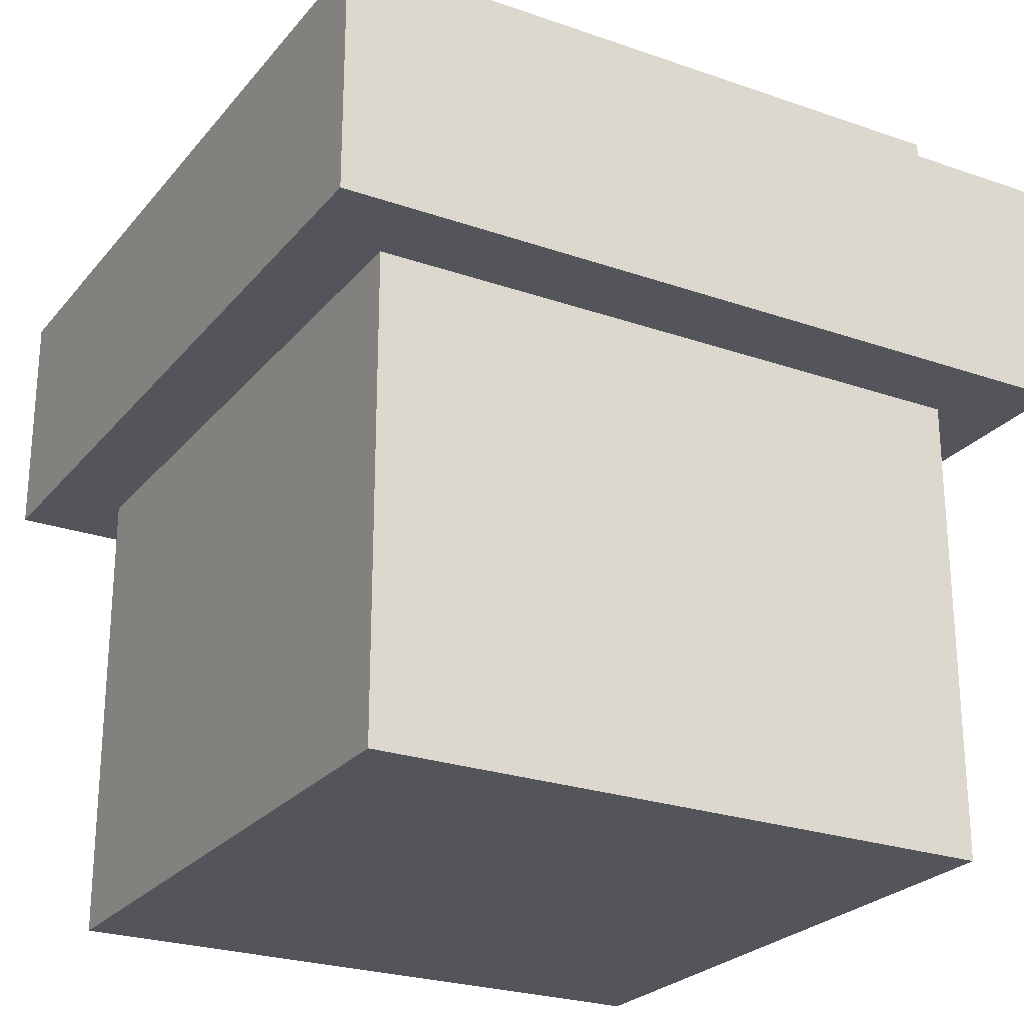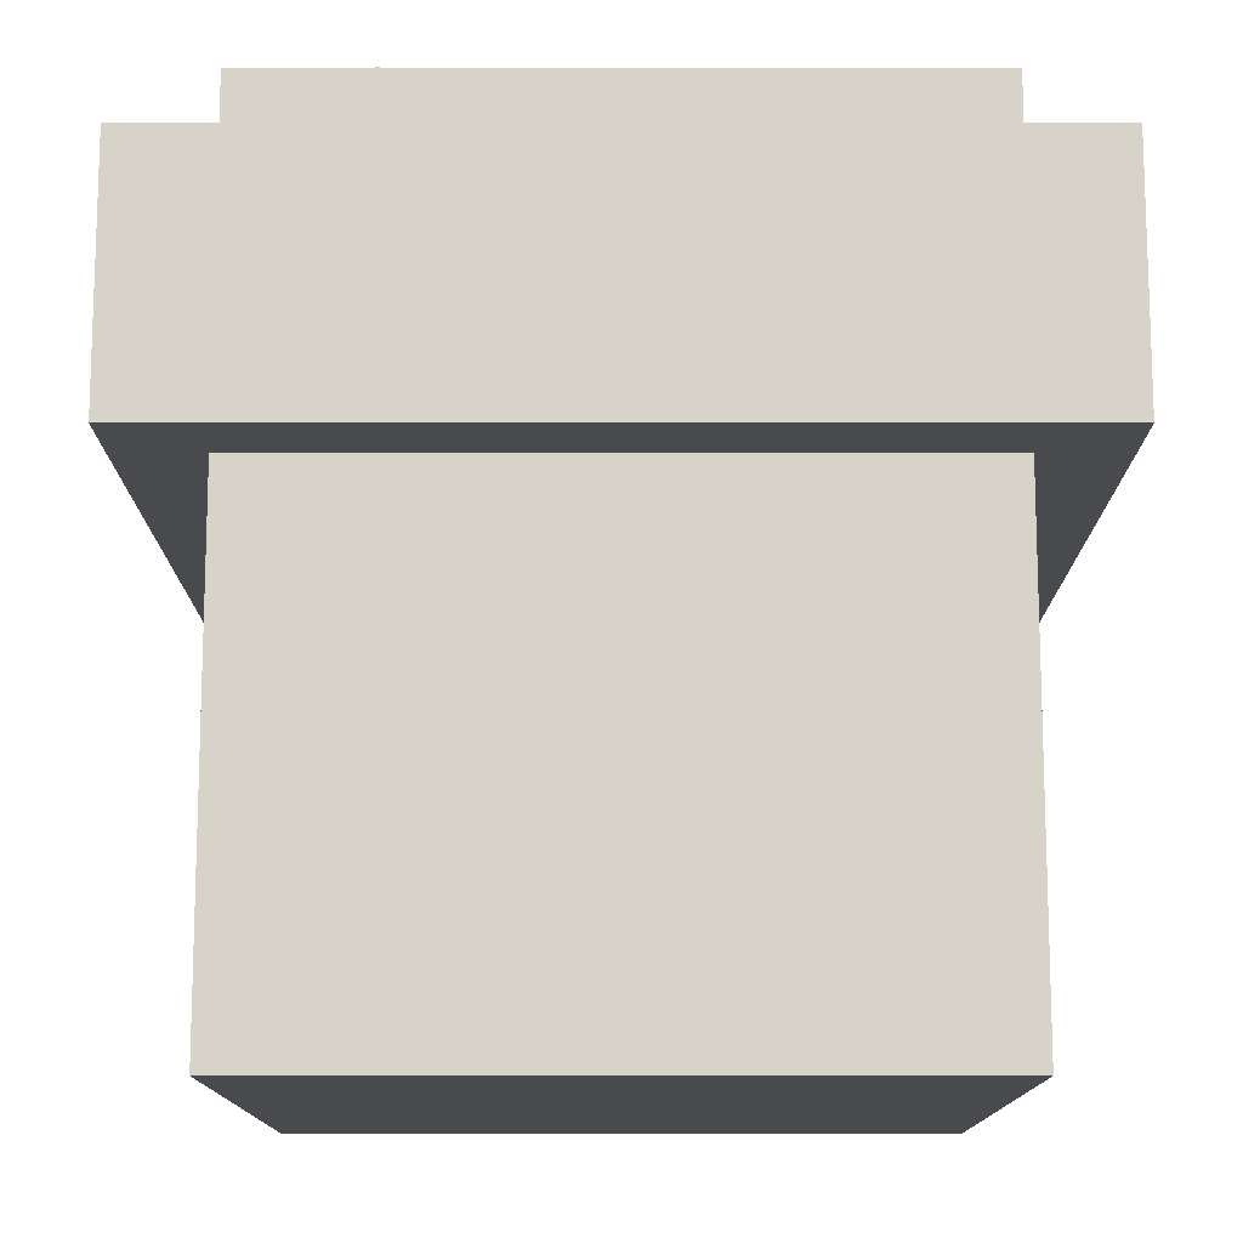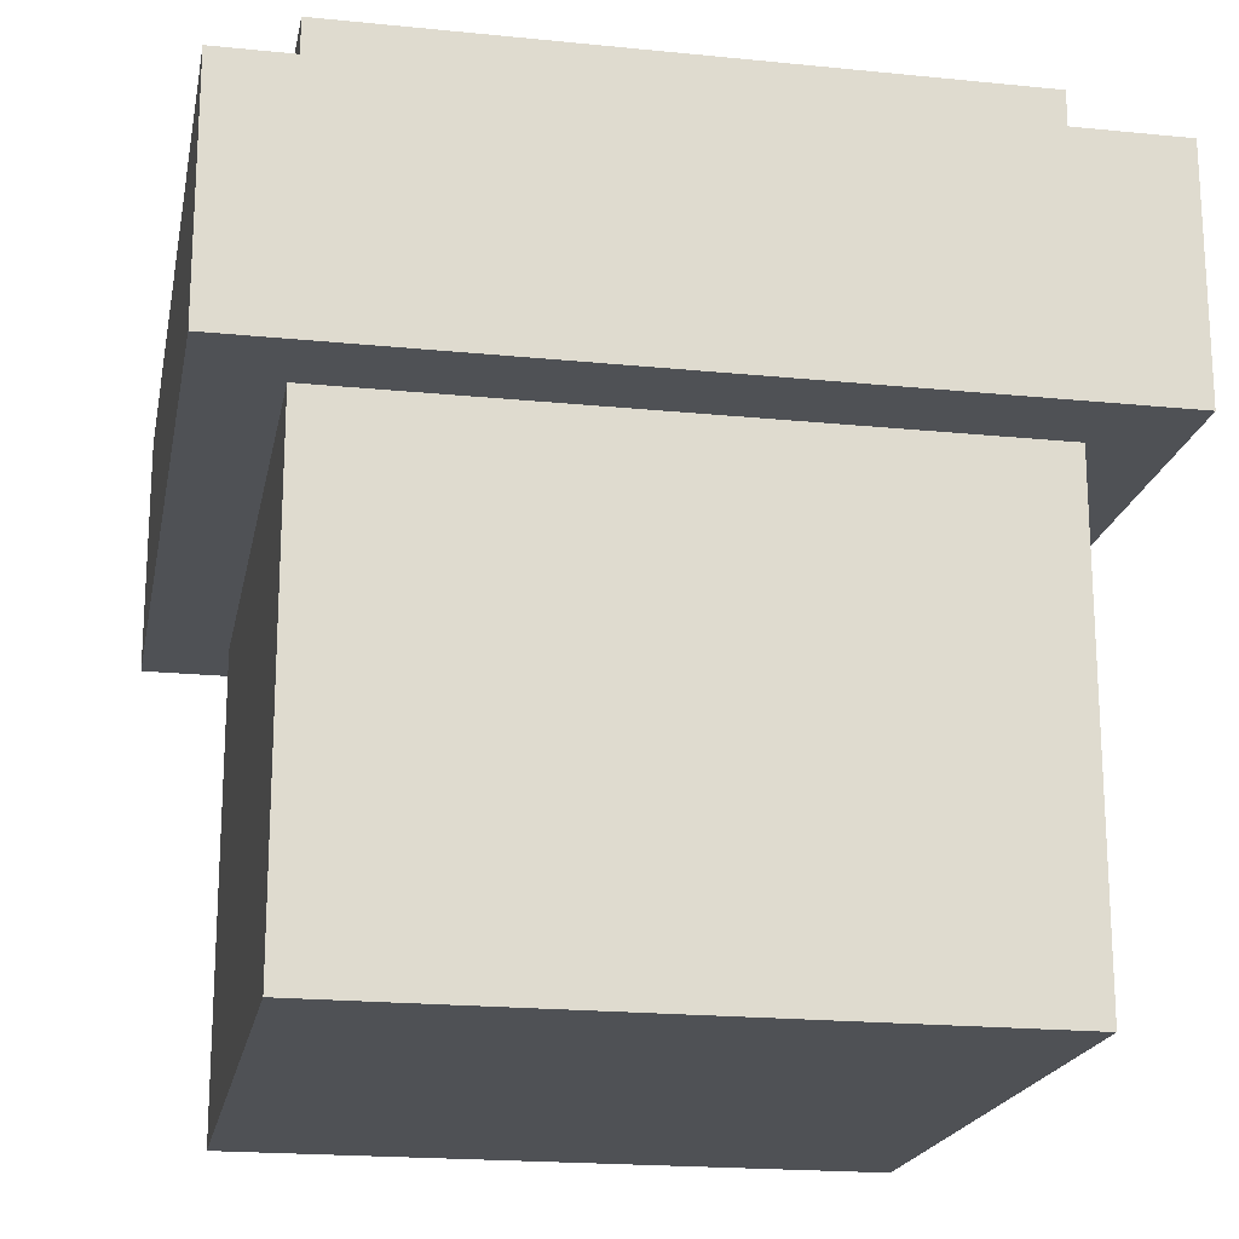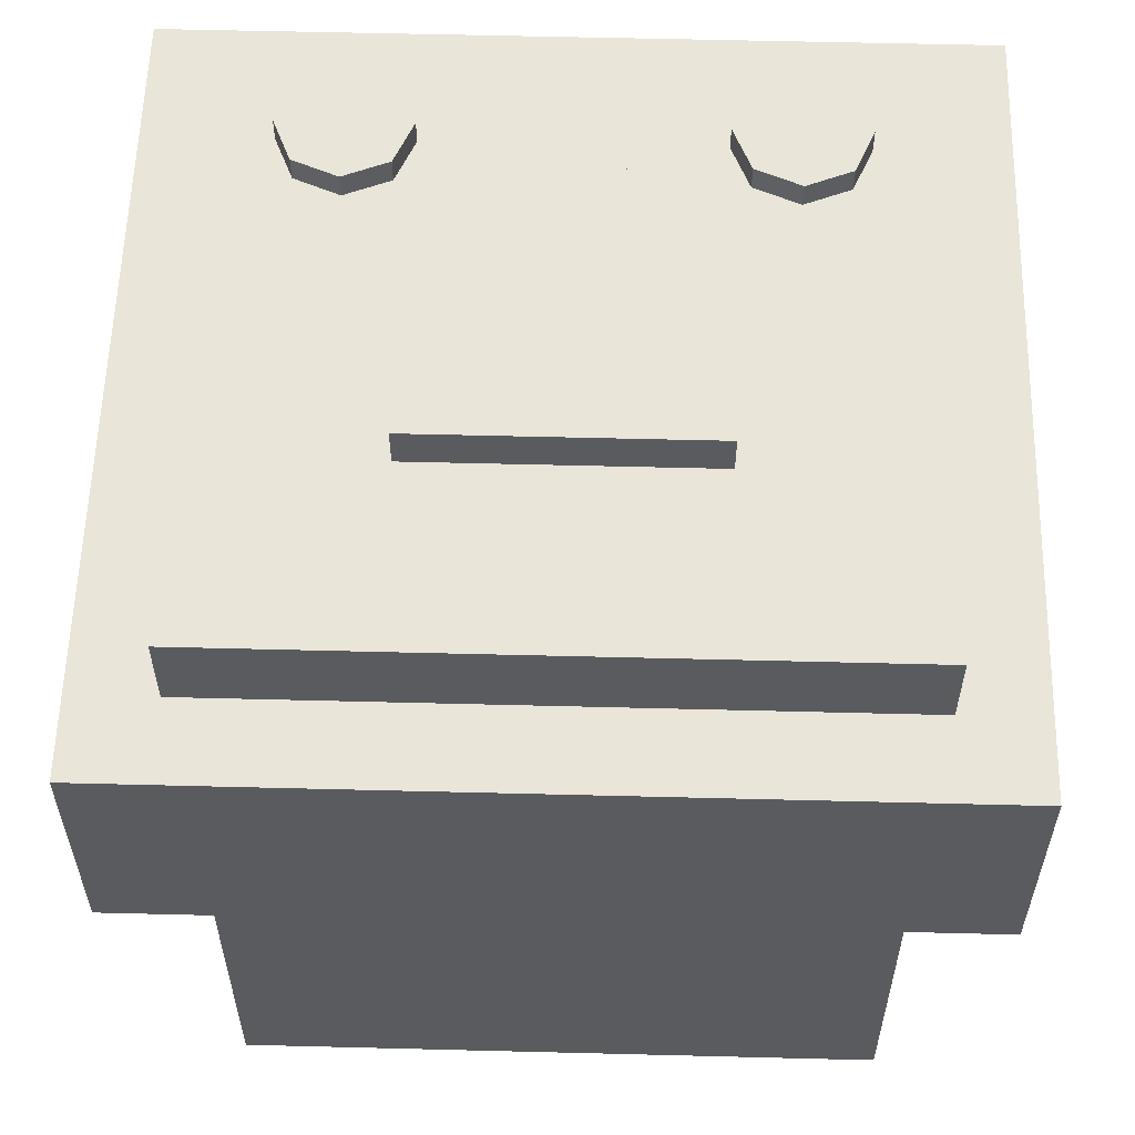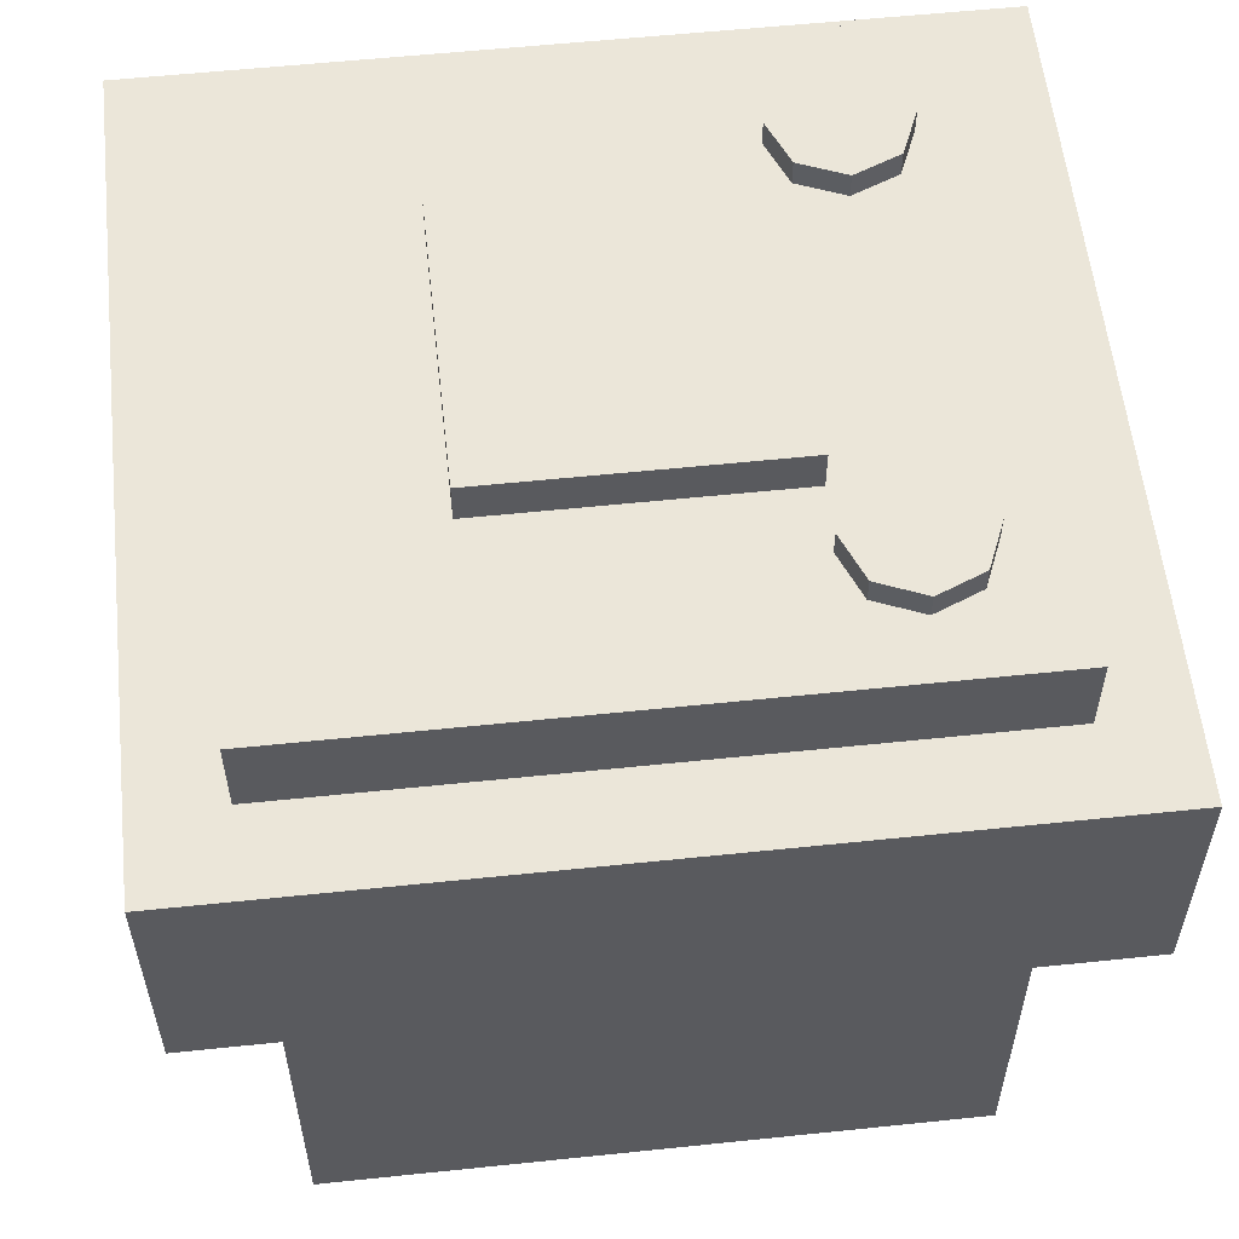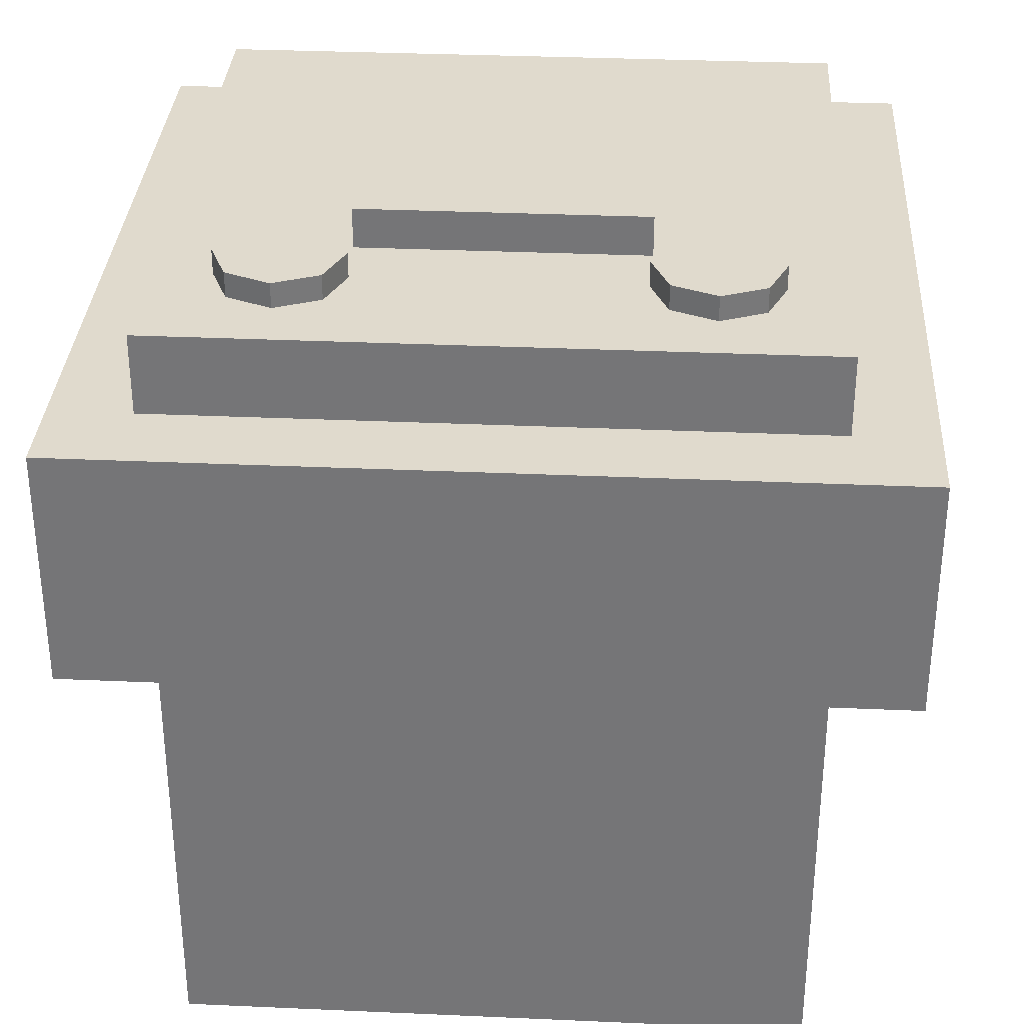
<metadata>
{"format":"obj","ext":"obj","renderer":"f3d","projection":"perspective","resolution":1024,"background":"white","views":[{"elev":-24.9,"azim":-119.6,"up":"+Z"},{"elev":-13.1,"azim":90.0,"up":"+Z"},{"elev":-19.6,"azim":79.3,"up":"+Z"},{"elev":57.9,"azim":-178.5,"up":"+Z"},{"elev":57.4,"azim":-96.2,"up":"+Z"},{"elev":33.0,"azim":3.5,"up":"+Z"}]}
</metadata>
<code>
o Cube
v 1 1 -1
v 1 -1 -1
v 1 1 1
v 1 -1 1
v -1 1 -1
v -1 -1 -1
v -1 1 1
v -1 -1 1
f 1 5 7 3
f 4 3 7 8
f 8 7 5 6
f 6 2 4 8
f 2 1 3 4
f 6 5 1 2
o furnaceEngine_box
v 12.8 12.8 3.2
v 12.8 -12.8 -16
v 12.8 12.8 -16
v 12.8 -12.8 3.2
v 12.8 12.8 16
v 12.8 -12.8 12.8
v 12.8 12.8 12.8
v 12.8 -12.8 16
v -12.8 12.8 -16
v -12.8 12.8 3.2
v -12.8 12.8 12.8
v -12.8 12.8 16
v -12.8 -12.8 3.2
v -12.8 -12.8 -16
v -12.8 -12.8 16
v -12.8 -12.8 12.8
v 5.6 -5.6 16
v 8 -5.5 16
v 5.6 5.6 16
v -5.6 -5.6 16
v -5.5 -8 16
v 6.232 -6.232 16
v 5.5 -8 16
v -6.232 -9.768 16
v 6.232 -9.768 16
v -8 -10.5 16
v 8 -10.5 16
v -5.6 5.6 16
v -9.768 -6.232 16
v -8 -5.5 16
v -10.5 -8 16
v -9.768 -9.768 16
v 9.768 -6.232 16
v 10.5 -8 16
v 9.768 -9.768 16
v -6.232 -6.232 16
v 16 16 12.8
v 16 -16 3.2
v 16 16 3.2
v 16 -16 12.8
v -16 16 3.2
v -16 16 12.8
v -16 -16 12.8
v -16 -16 3.2
v 5.6 5.6 17.6
v 5.6 -5.6 17.6
v -5.6 5.6 17.6
v -5.6 -5.6 17.6
v -6.232 -6.232 17
v -8 -5.5 17
v -5.5 -8 17
v -9.768 -6.232 17
v -10.5 -8 17
v -9.768 -9.768 17
v -6.232 -9.768 17
v -8 -10.5 17
v 9.768 -6.232 17
v 8 -5.5 17
v 10.5 -8 17
v 6.232 -6.232 17
v 6.232 -9.768 17
v 8 -10.5 17
v 5.5 -8 17
v 9.768 -9.768 17
f 9 10 11
f 10 9 12
f 13 14 15
f 14 13 16
f 17 9 11
f 9 17 18
f 19 13 15
f 13 19 20
f 21 10 12
f 10 21 22
f 23 14 16
f 14 23 24
f 21 17 22
f 17 21 18
f 23 19 24
f 19 23 20
f 10 17 11
f 17 10 22
f 25 26 27
f 28 29 25
f 25 30 26
f 31 25 29
f 25 31 30
f 32 31 29
f 32 33 31
f 34 33 32
f 33 34 35
f 20 36 13
f 37 36 20
f 36 37 38
f 20 39 37
f 34 23 35
f 40 23 34
f 39 23 40
f 23 39 20
f 27 13 36
f 41 27 26
f 27 41 13
f 42 13 41
f 42 16 13
f 43 16 42
f 35 16 43
f 16 35 23
f 38 28 36
f 29 28 44
f 44 28 38
f 45 46 47
f 46 45 48
f 49 45 47
f 45 49 50
f 51 46 48
f 46 51 52
f 51 49 52
f 49 51 50
f 47 9 49
f 47 12 9
f 12 46 21
f 46 12 47
f 18 49 9
f 21 49 18
f 21 52 49
f 52 21 46
f 50 19 45
f 50 24 19
f 24 51 14
f 51 24 50
f 15 45 19
f 14 45 15
f 14 48 45
f 48 14 51
f 53 25 27
f 25 53 54
f 36 53 27
f 53 36 55
f 56 25 54
f 25 56 28
f 56 36 28
f 36 56 55
f 56 53 55
f 53 56 54
f 38 57 44
f 57 38 58
f 57 29 44
f 29 57 59
f 37 58 38
f 58 37 60
f 60 57 58
f 61 57 60
f 61 59 57
f 62 59 61
f 62 63 59
f 63 62 64
f 61 37 39
f 37 61 60
f 64 32 63
f 32 64 34
f 59 32 29
f 32 59 63
f 62 34 64
f 34 62 40
f 62 39 40
f 39 62 61
f 26 65 41
f 65 26 66
f 65 42 41
f 42 65 67
f 30 66 26
f 66 30 68
f 69 35 70
f 35 69 33
f 68 65 66
f 71 65 68
f 71 67 65
f 69 67 71
f 69 72 67
f 72 69 70
f 71 30 31
f 30 71 68
f 70 43 72
f 43 70 35
f 69 31 33
f 31 69 71
f 67 43 42
f 43 67 72

</code>
